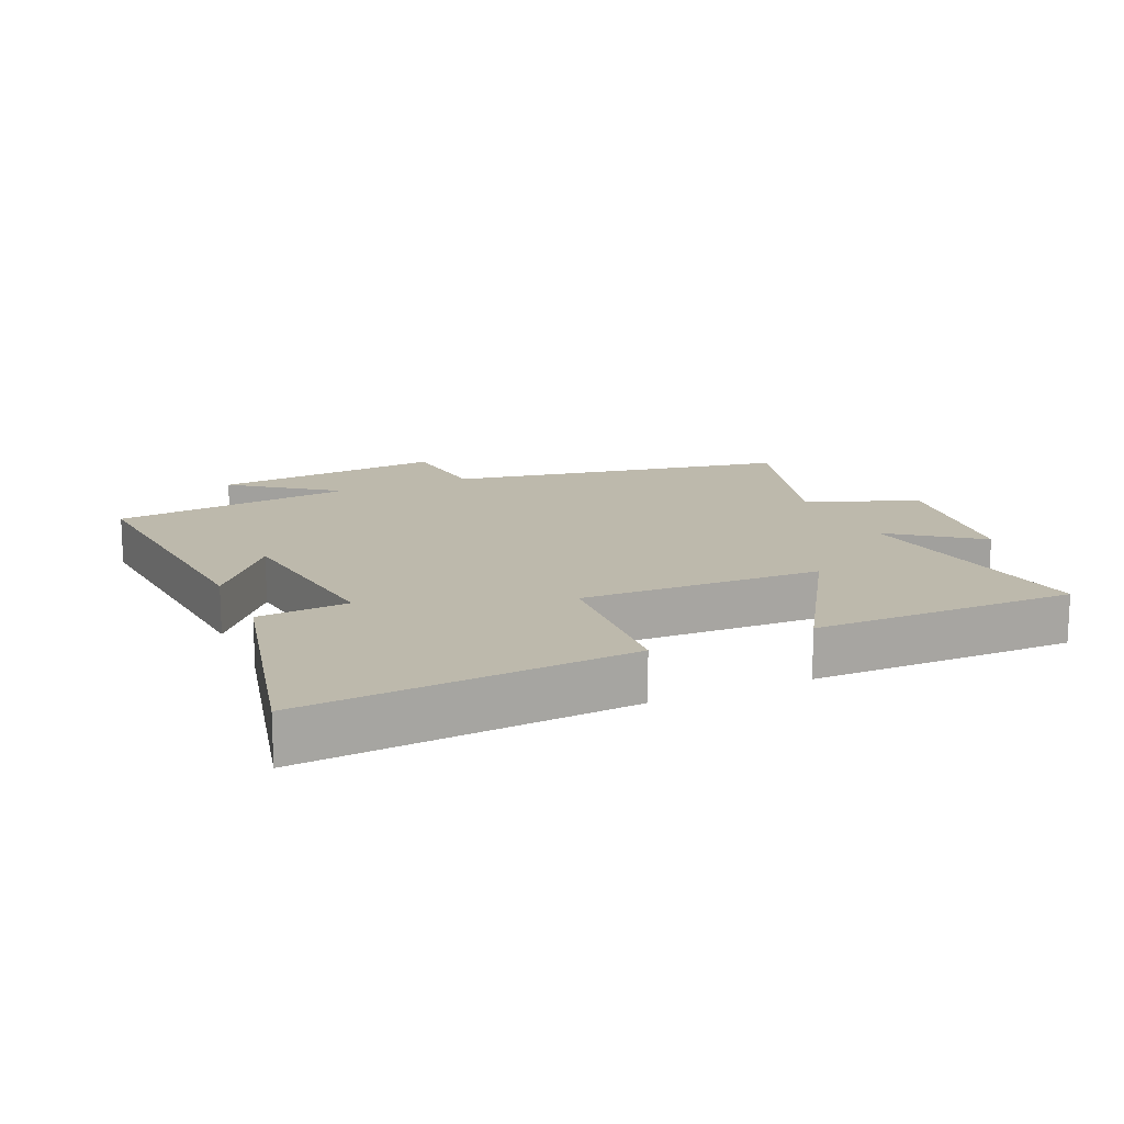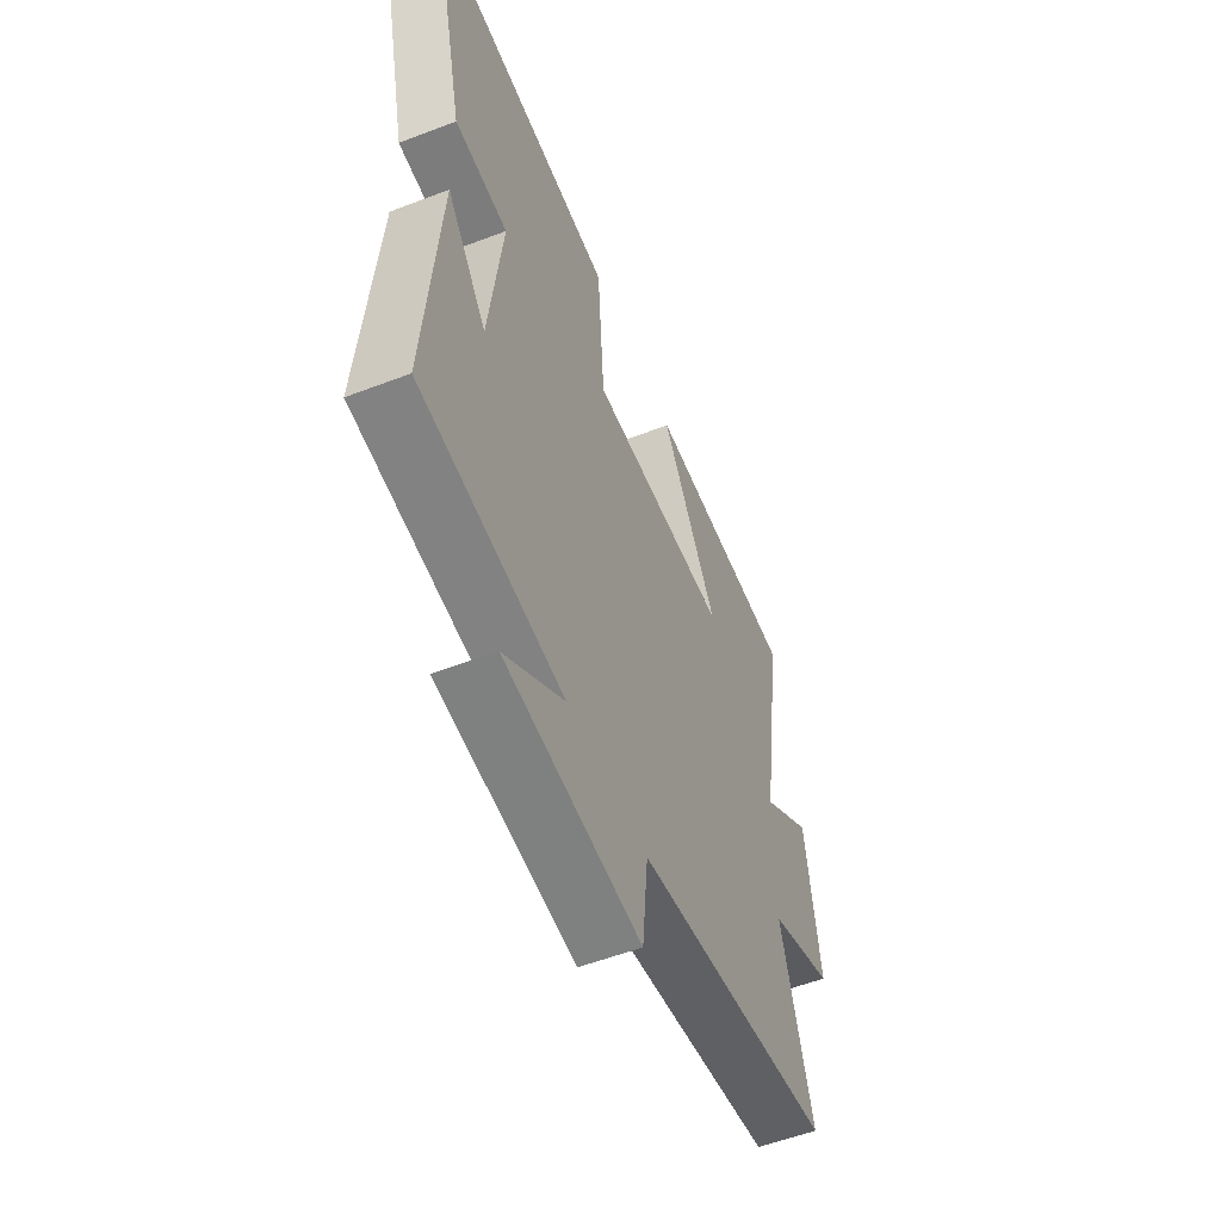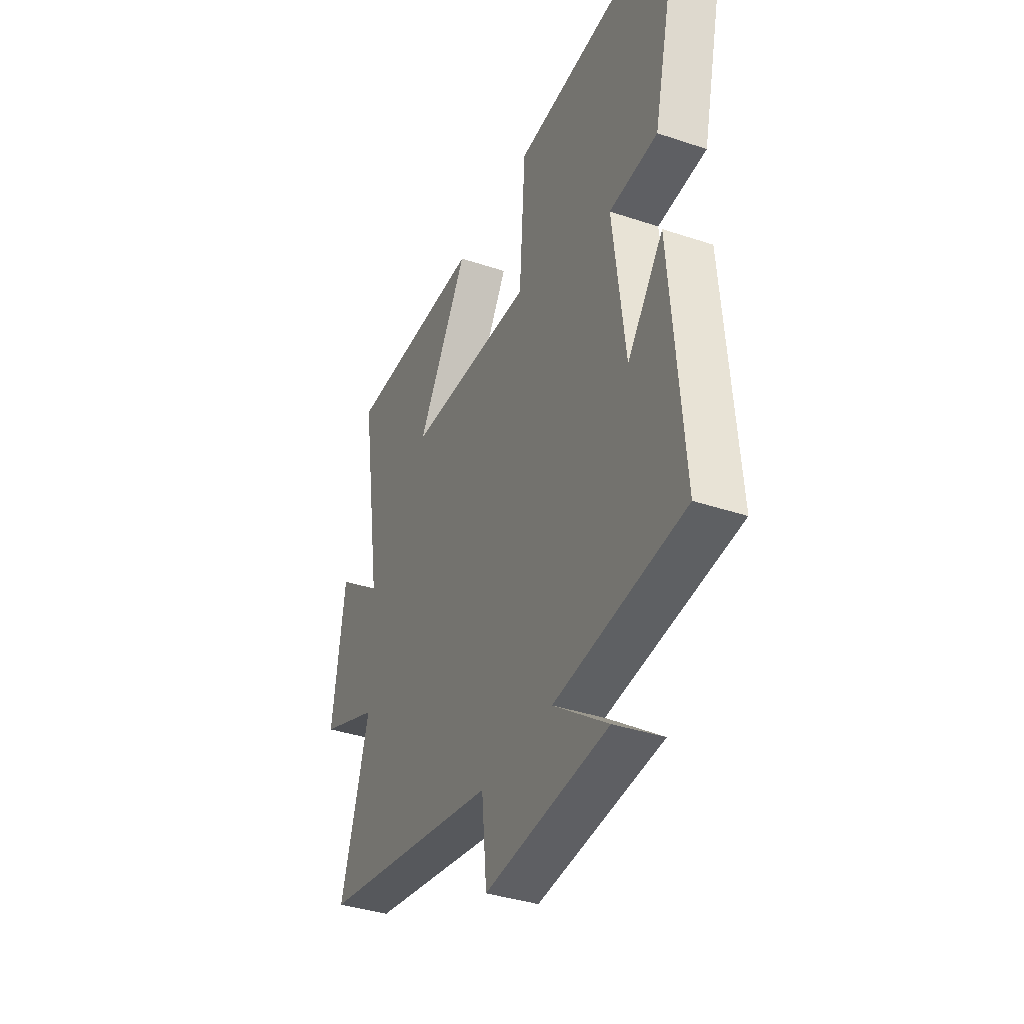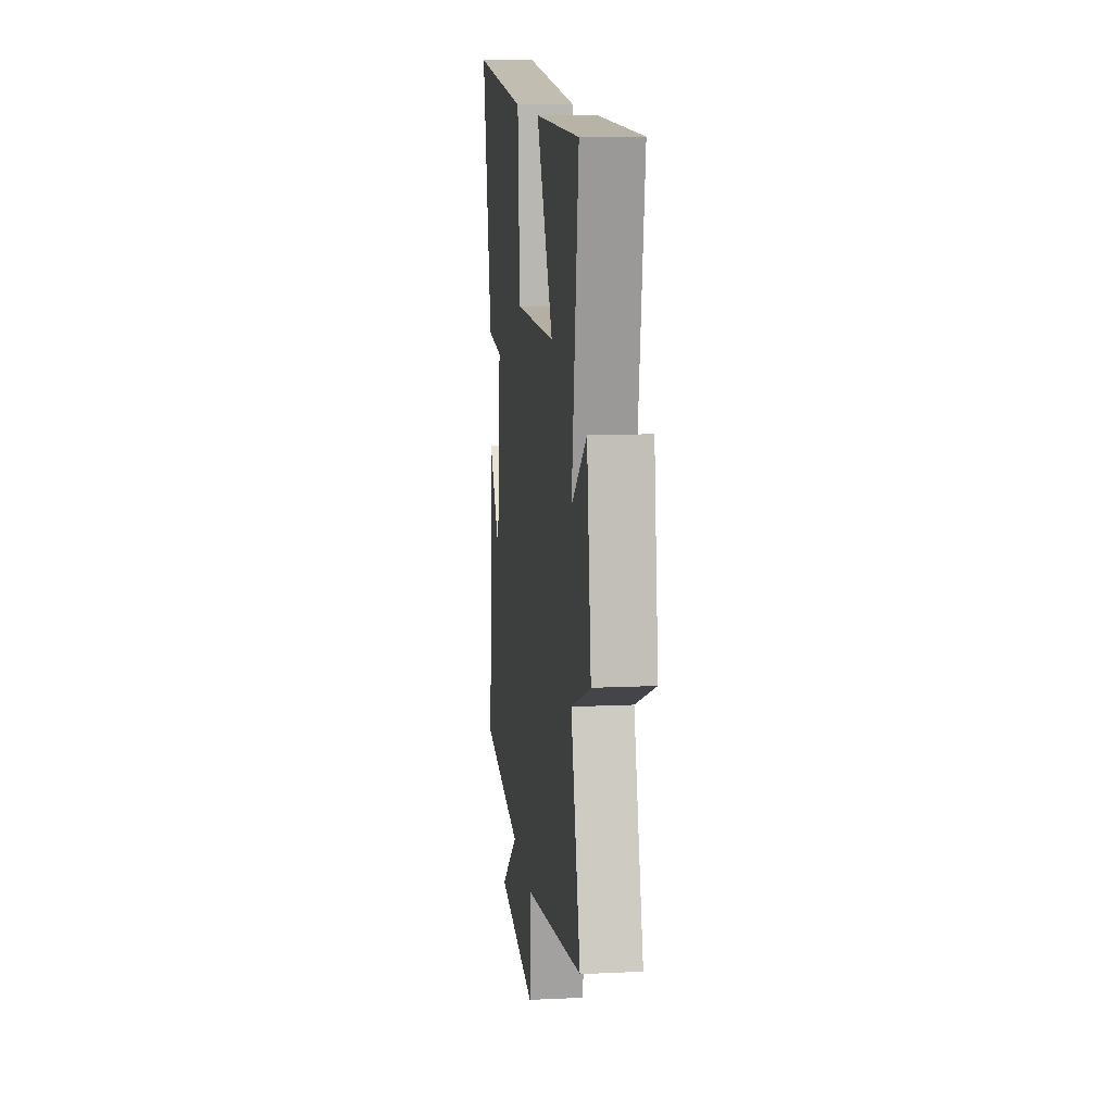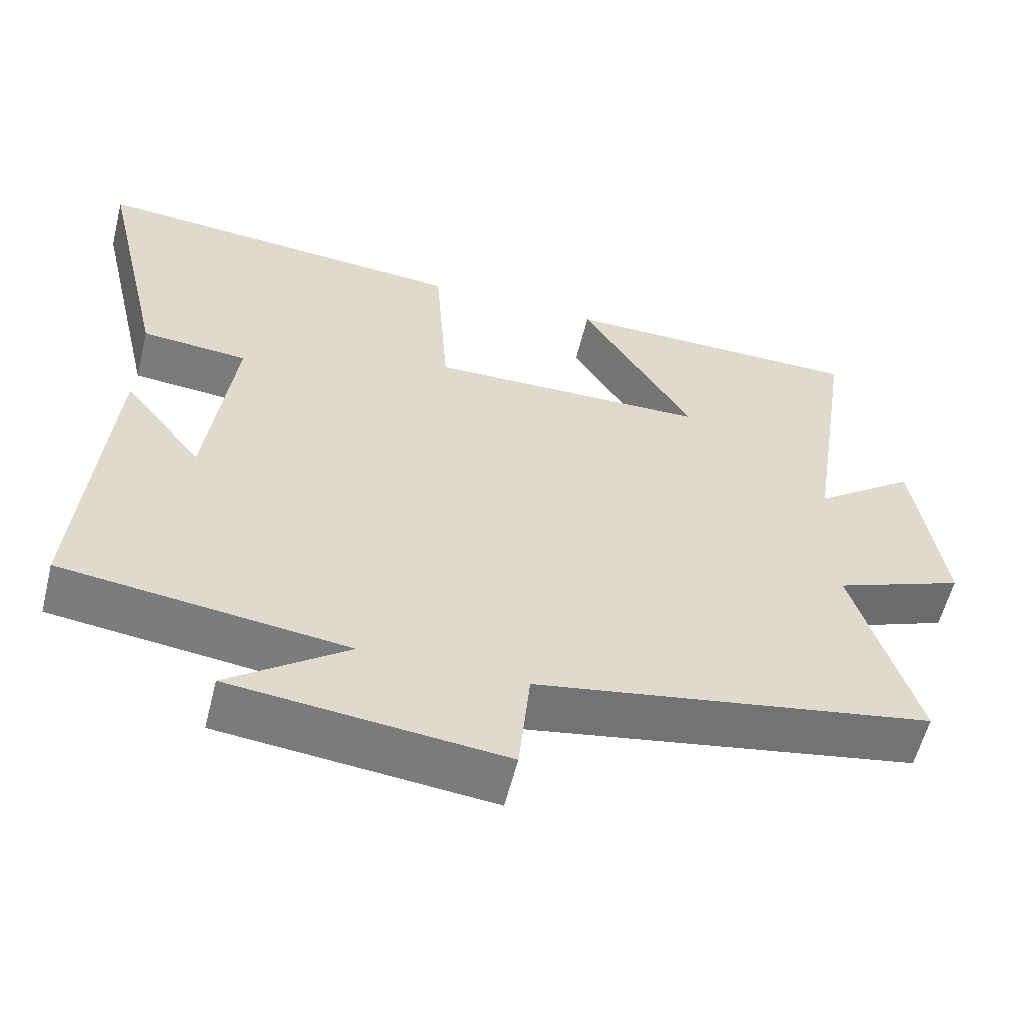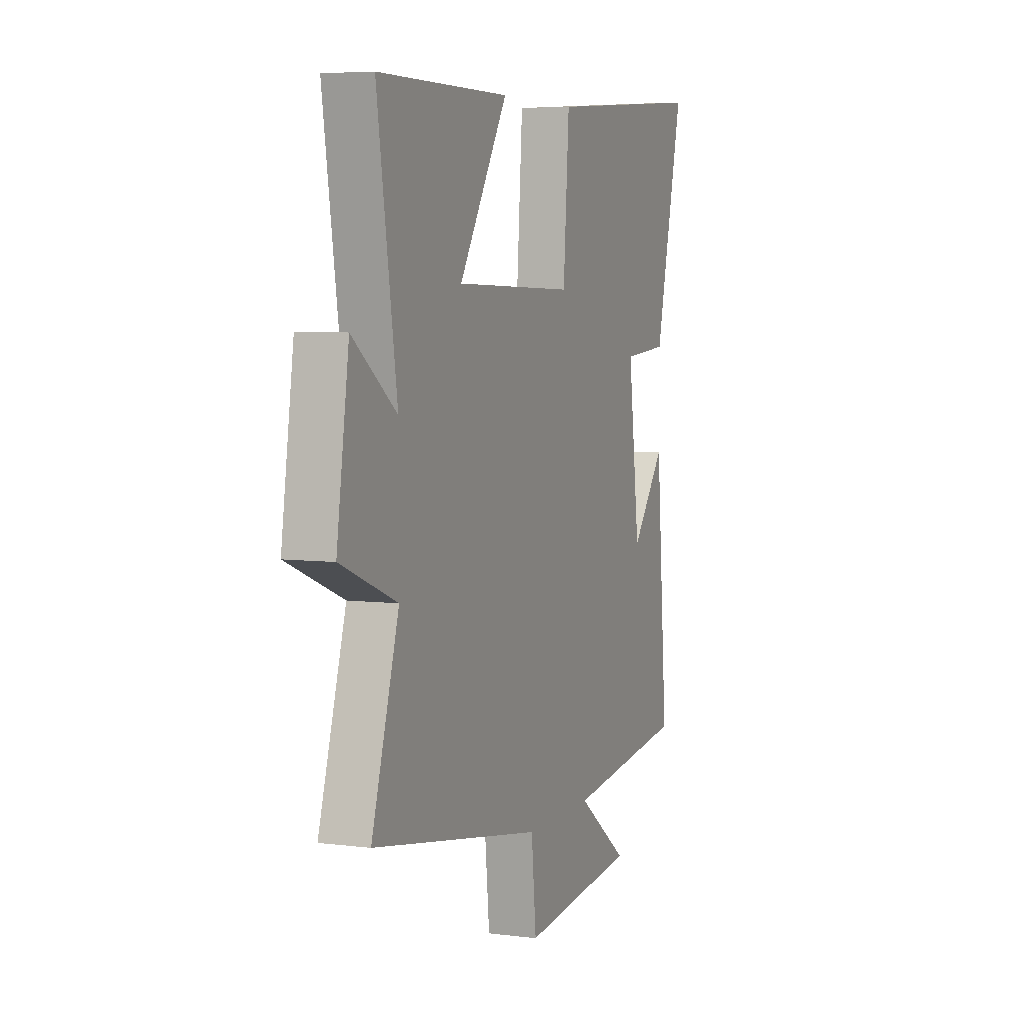
<metadata>
{"format":"obj","ext":"obj","renderer":"f3d","projection":"perspective","resolution":1024,"background":"white","views":[{"elev":15.0,"azim":-23.8,"up":"+Y"},{"elev":-54.9,"azim":-67.9,"up":"+Z"},{"elev":-37.1,"azim":-113.4,"up":"+Z"},{"elev":12.6,"azim":83.6,"up":"+Z"},{"elev":-57.9,"azim":-14.0,"up":"+Z"},{"elev":5.6,"azim":111.5,"up":"+Z"}]}
</metadata>
<code>
v 0.584 0.07 -0.405
v 0.056 0.07 -0.5
v 0.041 0.07 -0.654
v -0.319 0.07 -0.618
v -0.16 0.07 -0.5
v -0.537 0.07 -0.455
v -0.5 0.07 -0.012
v -0.395 0.07 -0.145
v -0.359 0.07 0.143
v -0.5 0.07 0.154
v -0.589 0.07 0.538
v -0.085 0.07 0.5
v -0.067 0.07 0.246
v 0.305 0.07 0.256
v 0.155 0.07 0.5
v 0.561 0.07 0.5
v 0.5 0.07 0.101
v 0.635 0.07 0.202
v 0.673 0.07 -0.056
v 0.5 0.07 -0.125
v 0.584 0 -0.405
v 0.056 0 -0.5
v 0.041 0 -0.654
v -0.319 0 -0.618
v -0.16 0 -0.5
v -0.537 0 -0.455
v -0.5 0 -0.012
v -0.395 0 -0.145
v -0.359 0 0.143
v -0.5 0 0.154
v -0.589 0 0.538
v -0.085 0 0.5
v -0.067 0 0.246
v 0.305 0 0.256
v 0.155 0 0.5
v 0.561 0 0.5
v 0.5 0 0.101
v 0.635 0 0.202
v 0.673 0 -0.056
v 0.5 0 -0.125
f 17 18 19 20
f 14 15 16 17
f 13 14 17 20
f 11 12 13
f 10 11 13
f 9 10 13
f 20 1 2
f 13 20 2
f 9 13 2
f 8 9 2
f 5 6 7 8
f 2 3 4 5
f 2 5 8
f 40 39 38 37
f 37 36 35 34
f 40 37 34 33
f 33 32 31
f 33 31 30
f 33 30 29
f 22 21 40
f 22 40 33
f 22 33 29
f 22 29 28
f 28 27 26 25
f 25 24 23 22
f 28 25 22
f 1 21 22 2
f 2 22 23 3
f 3 23 24 4
f 4 24 25 5
f 5 25 26 6
f 6 26 27 7
f 7 27 28 8
f 8 28 29 9
f 9 29 30 10
f 10 30 31 11
f 11 31 32 12
f 12 32 33 13
f 13 33 34 14
f 14 34 35 15
f 15 35 36 16
f 16 36 37 17
f 17 37 38 18
f 18 38 39 19
f 19 39 40 20
f 20 40 21 1

</code>
